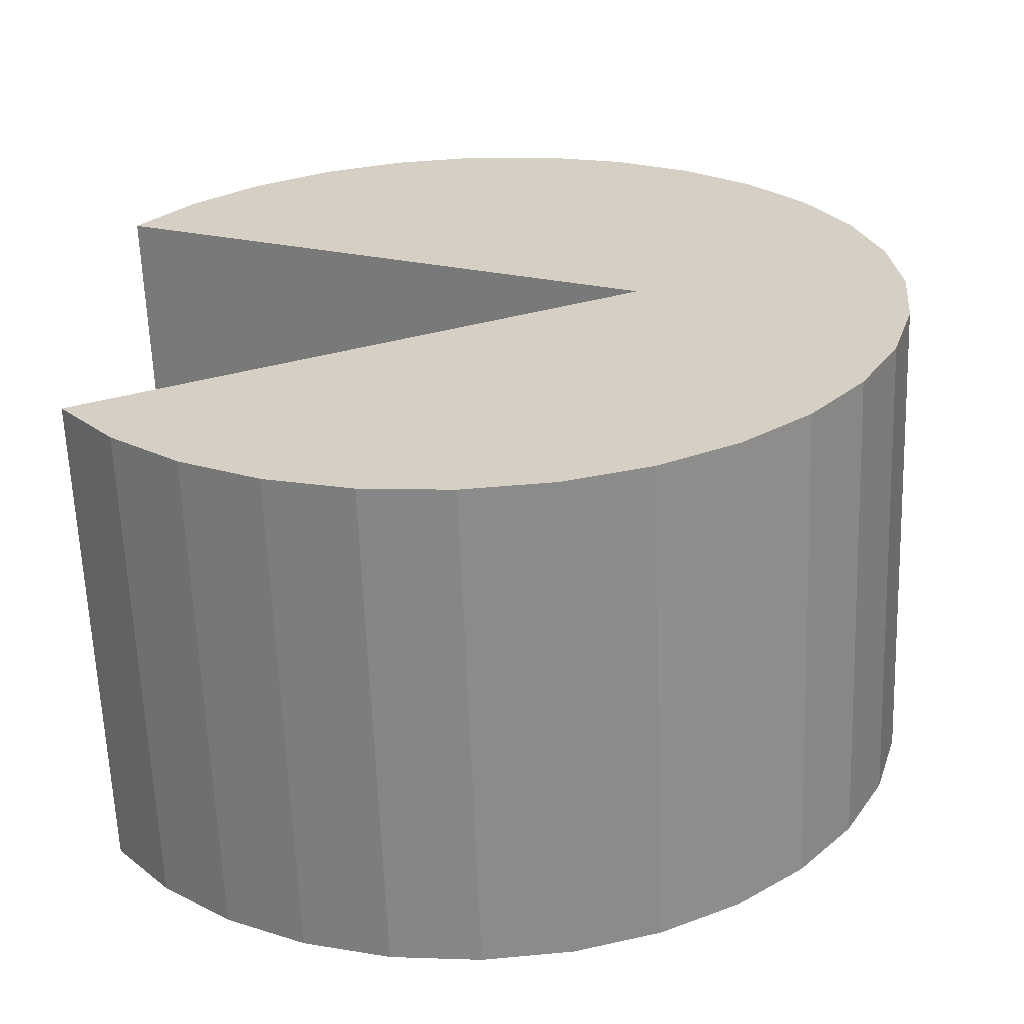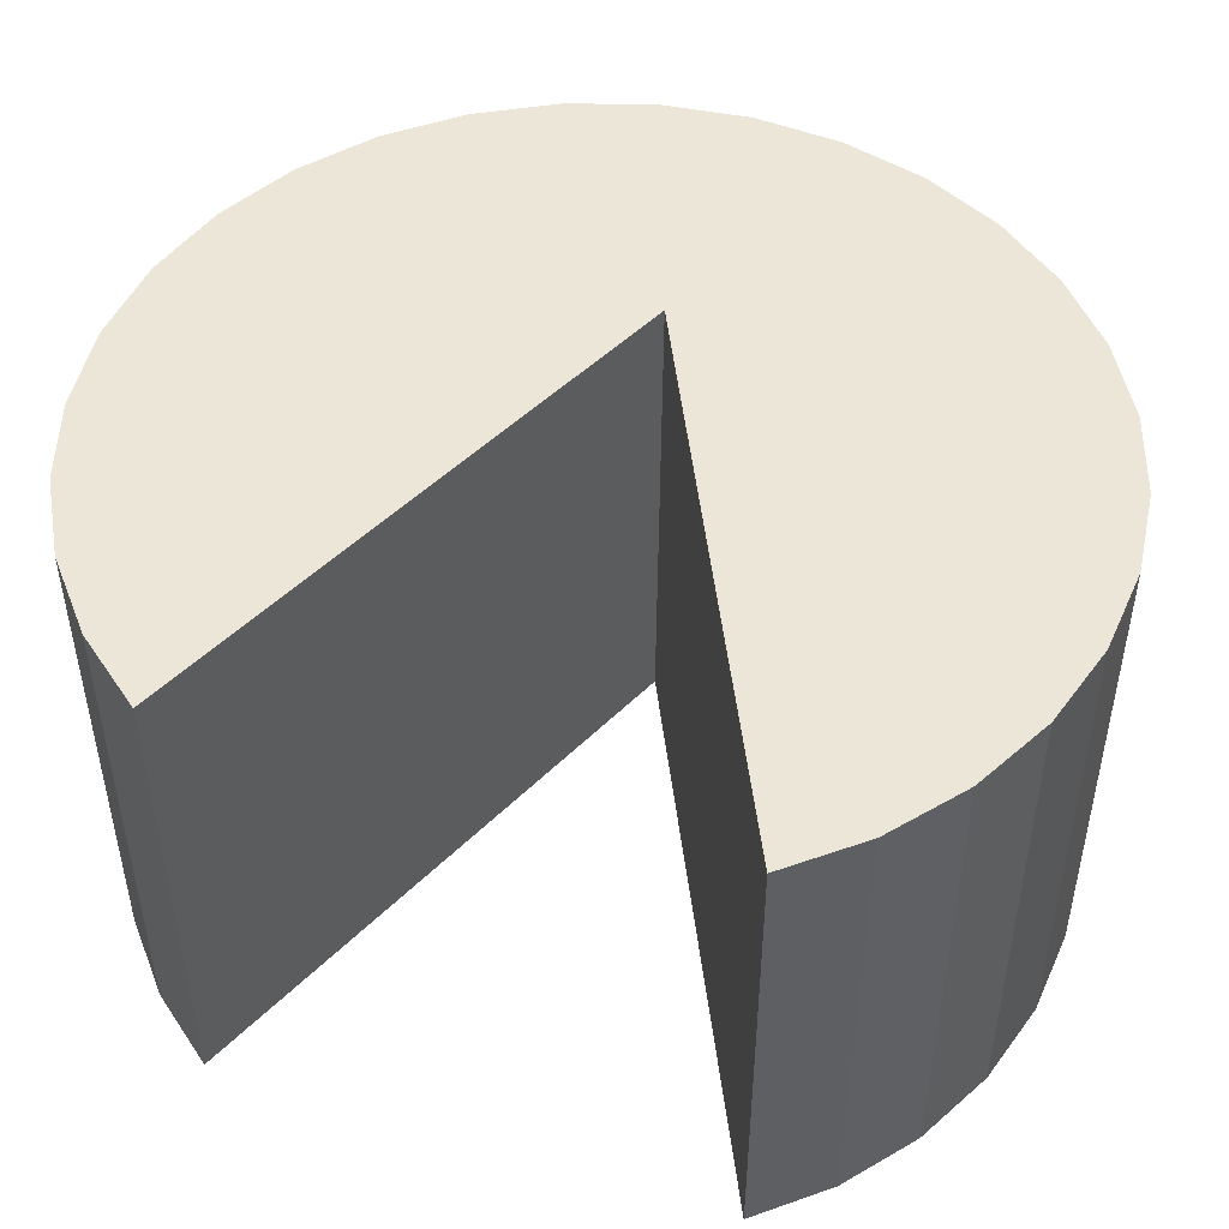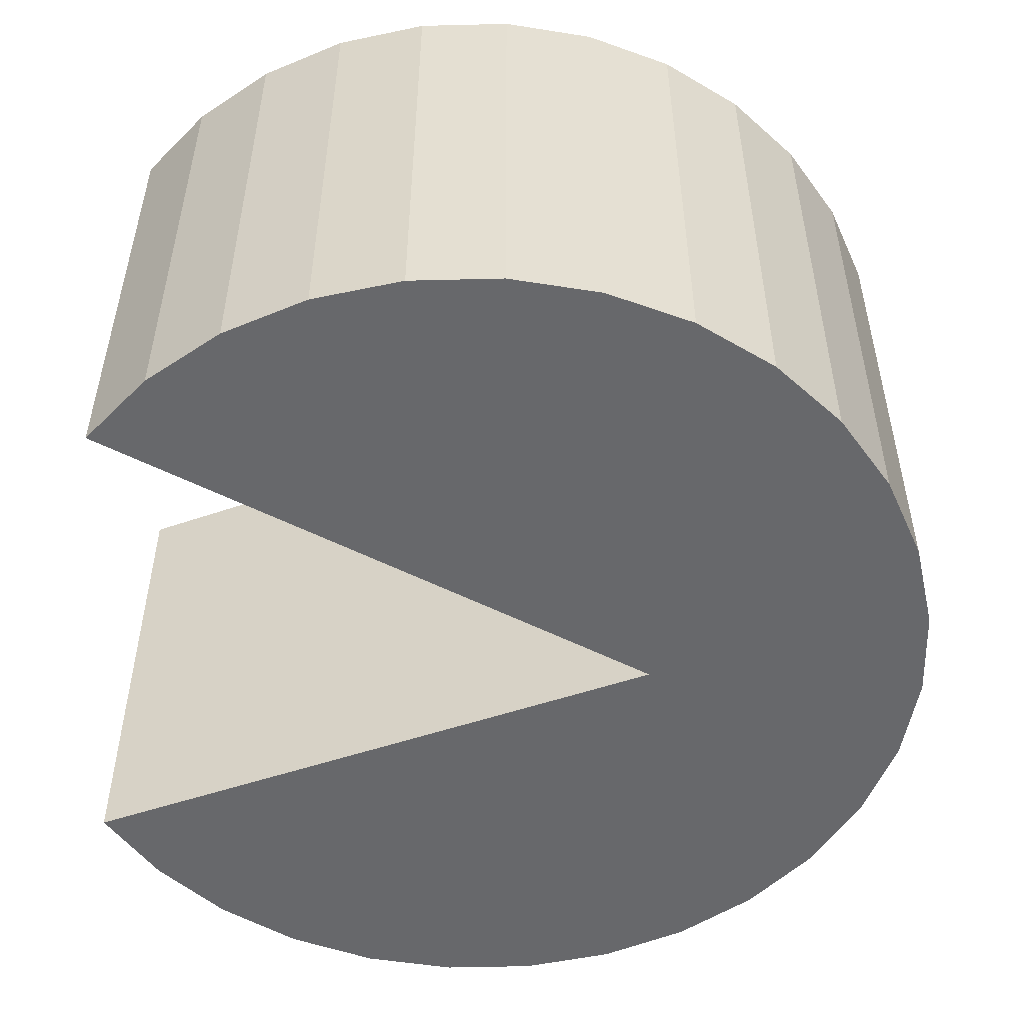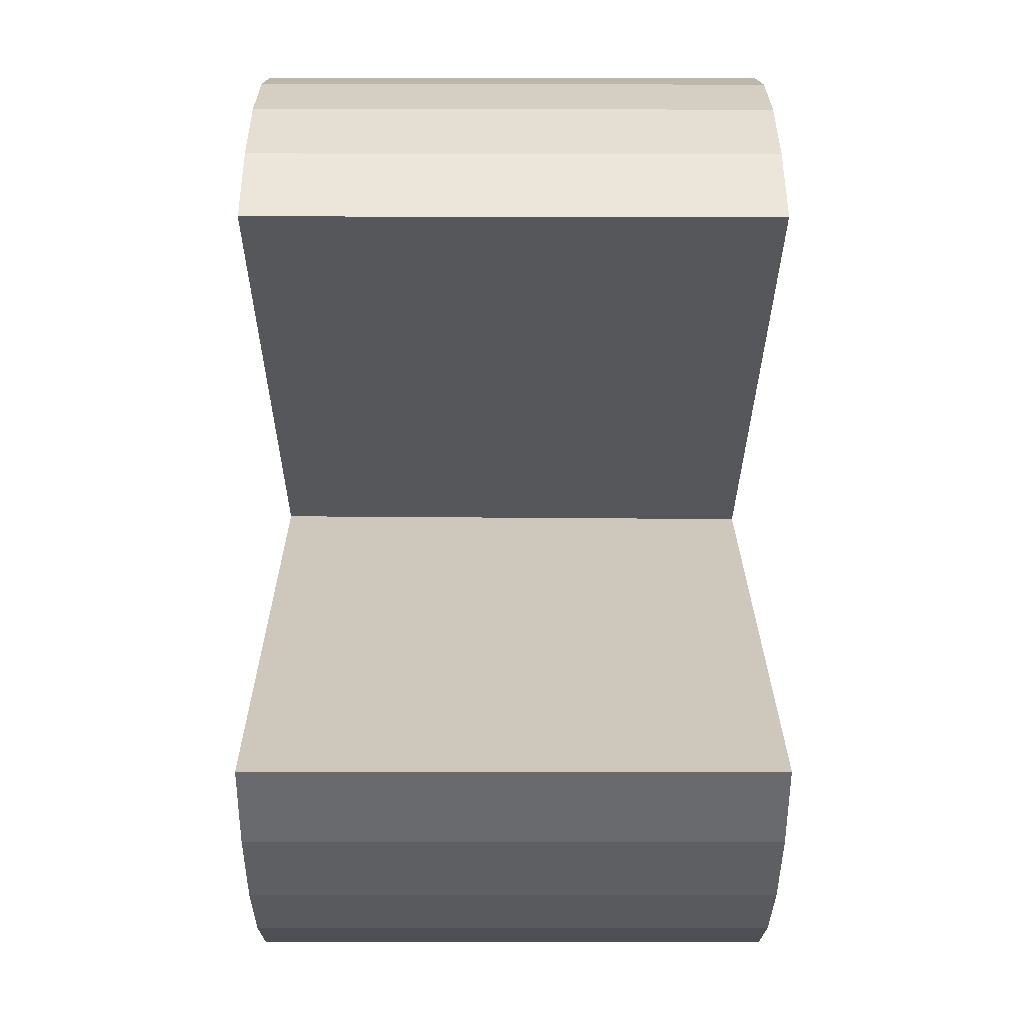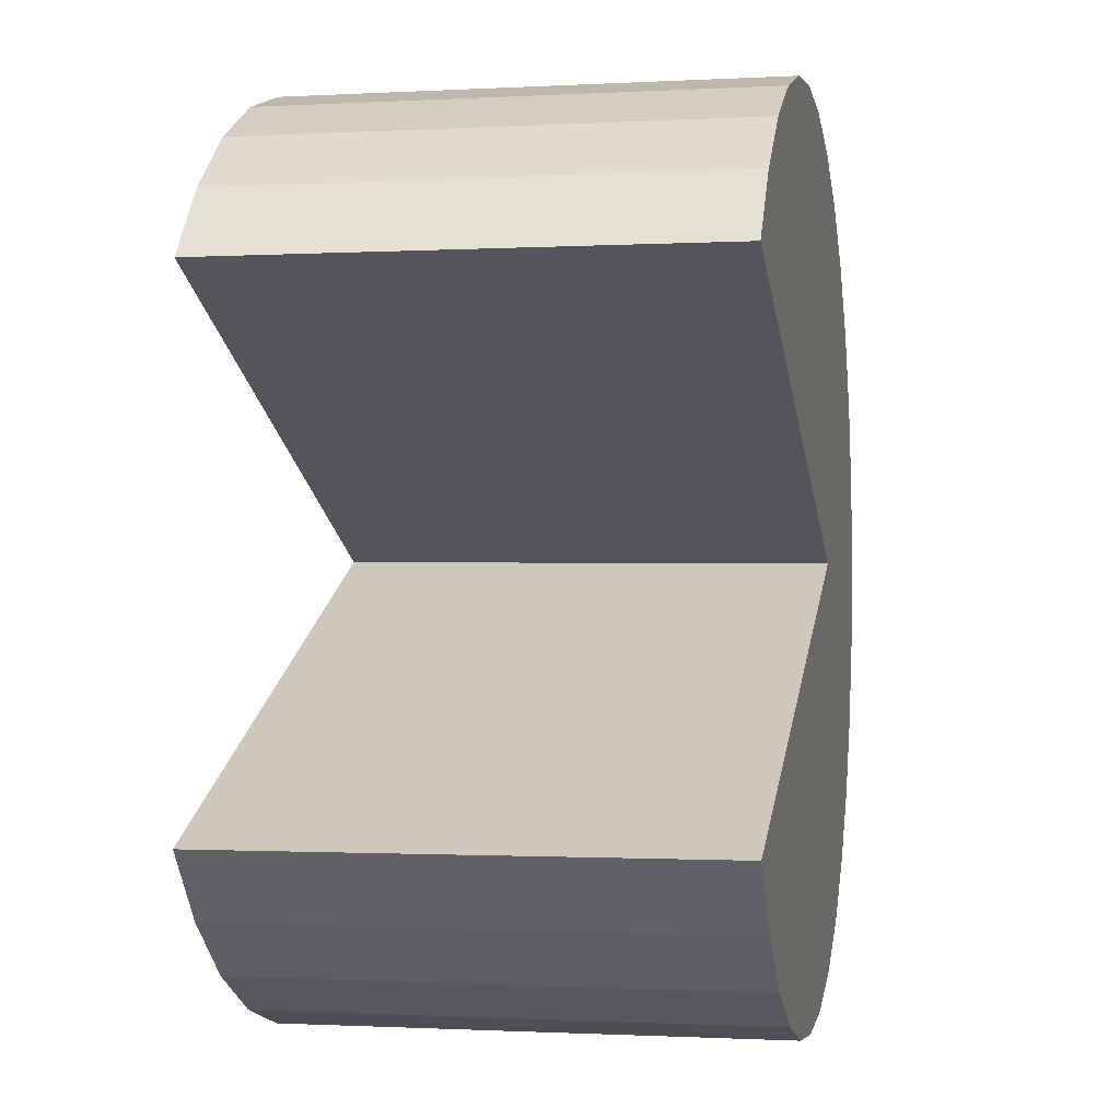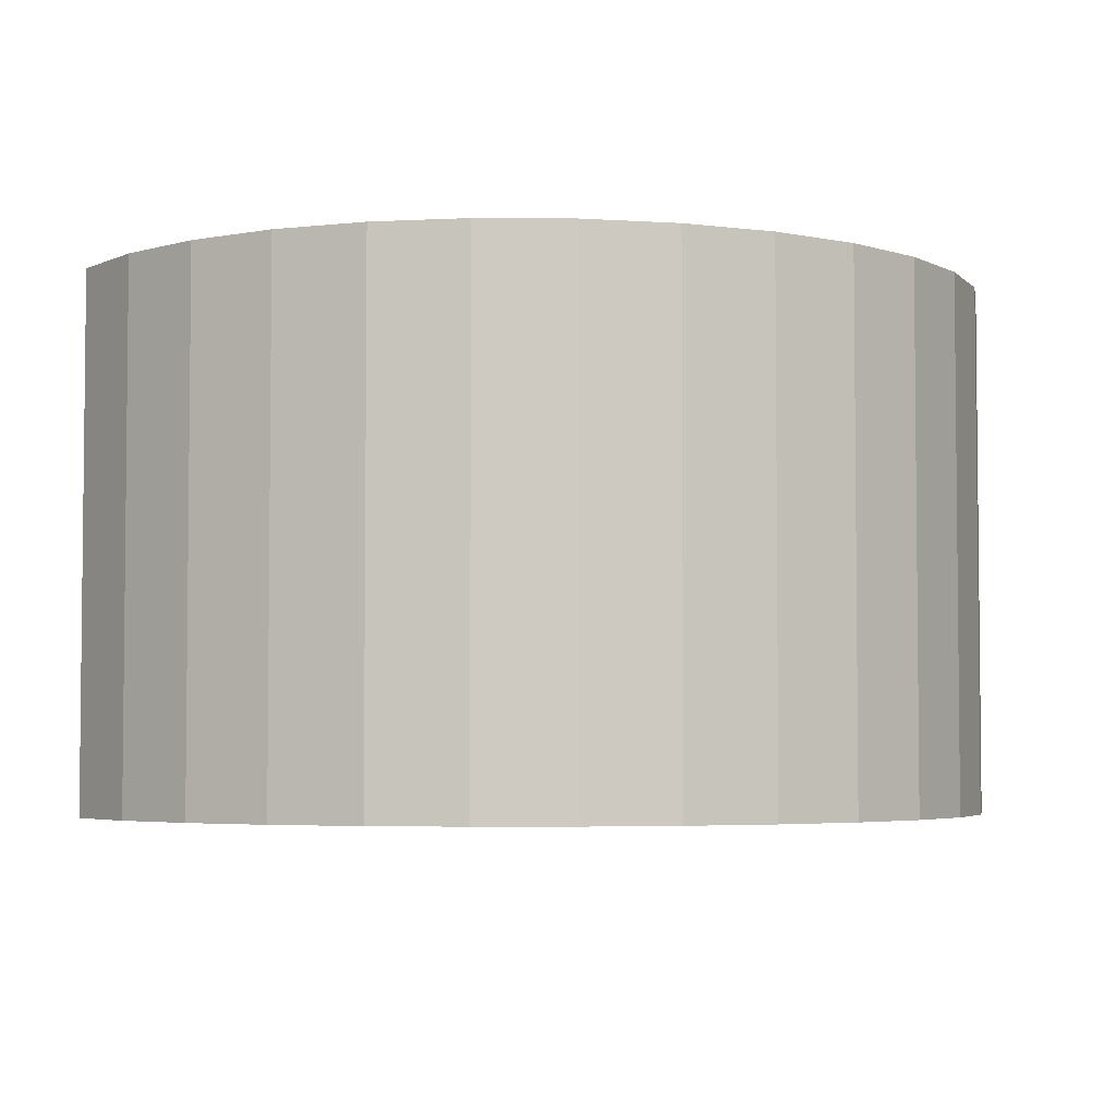
<metadata>
{"format":"obj","ext":"obj","renderer":"f3d","projection":"perspective","resolution":1024,"background":"white","views":[{"elev":-63.3,"azim":2.1,"up":"+Z"},{"elev":48.6,"azim":-72.0,"up":"+Y"},{"elev":-52.3,"azim":-4.1,"up":"+Y"},{"elev":-2.4,"azim":-90.2,"up":"+Z"},{"elev":-1.0,"azim":-78.5,"up":"+Z"},{"elev":-4.0,"azim":4.3,"up":"+Y"}]}
</metadata>
<code>
o Cylinder
v 0 -0.5539 -1
v 0 0.5539 -1
v 0.1951 -0.5539 -0.9808
v 0.1951 0.5539 -0.9808
v 0.3827 -0.5539 -0.9239
v 0.3827 0.5539 -0.9239
v 0.5556 -0.5539 -0.8315
v 0.5556 0.5539 -0.8315
v 0.7071 -0.5539 -0.7071
v 0.7071 0.5539 -0.7071
v 0.8315 -0.5539 -0.5556
v 0.8315 0.5539 -0.5556
v 0.9239 -0.5539 -0.3827
v 0.9239 0.5539 -0.3827
v 0.9808 -0.5539 -0.1951
v 0.9808 0.5539 -0.1951
v 1 -0.5539 -0
v 1 0.5539 -0
v 0.9808 -0.5539 0.1951
v 0.9808 0.5539 0.1951
v 0.9239 -0.5539 0.3827
v 0.9239 0.5539 0.3827
v 0.8315 -0.5539 0.5556
v 0.8315 0.5539 0.5556
v 0.7071 -0.5539 0.7071
v 0.7071 0.5539 0.7071
v 0.5556 -0.5539 0.8315
v 0.5556 0.5539 0.8315
v 0.3827 -0.5539 0.9239
v 0.3827 0.5539 0.9239
v 0.1951 -0.5539 0.9808
v 0.1951 0.5539 0.9808
v -0 -0.5539 1
v -0 0.5539 1
v -0.1951 -0.5539 0.9808
v -0.1951 0.5539 0.9808
v -0.3827 -0.5539 0.9239
v -0.3827 0.5539 0.9239
v -0.5556 -0.5539 0.8315
v -0.5556 0.5539 0.8315
v -0.7071 -0.5539 0.7071
v -0.7071 0.5539 0.7071
v -0.8315 -0.5539 0.5556
v -0.8315 0.5539 0.5556
v -0.8315 -0.5539 -0.5556
v -0.8315 0.5539 -0.5556
v -0.7071 -0.5539 -0.7071
v -0.7071 0.5539 -0.7071
v -0.5556 -0.5539 -0.8315
v -0.5556 0.5539 -0.8315
v -0.3827 -0.5539 -0.9239
v -0.3827 0.5539 -0.9239
v -0.1951 -0.5539 -0.9808
v -0.1951 0.5539 -0.9808
v 0.3892 0.5539 0.001962
v 0.3892 -0.5539 -0.005036
f 1 2 4
f 1 4 3
f 3 4 6
f 3 6 5
f 5 6 8
f 5 8 7
f 7 8 10
f 7 10 9
f 9 10 12
f 9 12 11
f 11 12 14
f 11 14 13
f 13 14 16
f 13 16 15
f 15 16 18
f 15 18 17
f 17 18 20
f 17 20 19
f 19 20 22
f 19 22 21
f 21 22 24
f 21 24 23
f 23 24 26
f 23 26 25
f 25 26 28
f 25 28 27
f 27 28 30
f 27 30 29
f 29 30 32
f 29 32 31
f 31 32 34
f 31 34 33
f 33 34 36
f 33 36 35
f 35 36 38
f 35 38 37
f 37 38 40
f 37 40 39
f 39 40 42
f 39 42 41
f 41 42 44
f 41 44 43
f 45 46 48
f 45 48 47
f 47 48 50
f 47 50 49
f 49 50 52
f 49 52 51
f 34 55 44
f 34 44 42
f 34 42 40
f 34 40 38
f 34 38 36
f 2 1 53
f 2 53 54
f 51 52 54
f 51 54 53
f 53 1 56
f 53 56 51
f 56 49 51
f 56 47 49
f 56 45 47
f 4 2 55
f 4 55 6
f 55 8 6
f 55 10 8
f 55 12 10
f 55 14 12
f 55 16 14
f 55 18 16
f 18 55 20
f 55 34 20
f 34 22 20
f 34 24 22
f 34 26 24
f 34 28 26
f 34 30 28
f 34 32 30
f 1 3 56
f 3 5 56
f 5 7 56
f 7 9 56
f 9 11 56
f 11 13 56
f 13 15 56
f 15 17 56
f 56 33 43
f 33 41 43
f 33 39 41
f 33 37 39
f 33 35 37
f 56 17 33
f 17 19 33
f 19 21 33
f 21 23 33
f 23 25 33
f 25 27 33
f 27 29 33
f 29 31 33
f 2 54 55
f 54 52 55
f 52 50 55
f 50 48 55
f 48 46 55
f 44 55 56
f 44 56 43
f 55 46 45
f 55 45 56

</code>
